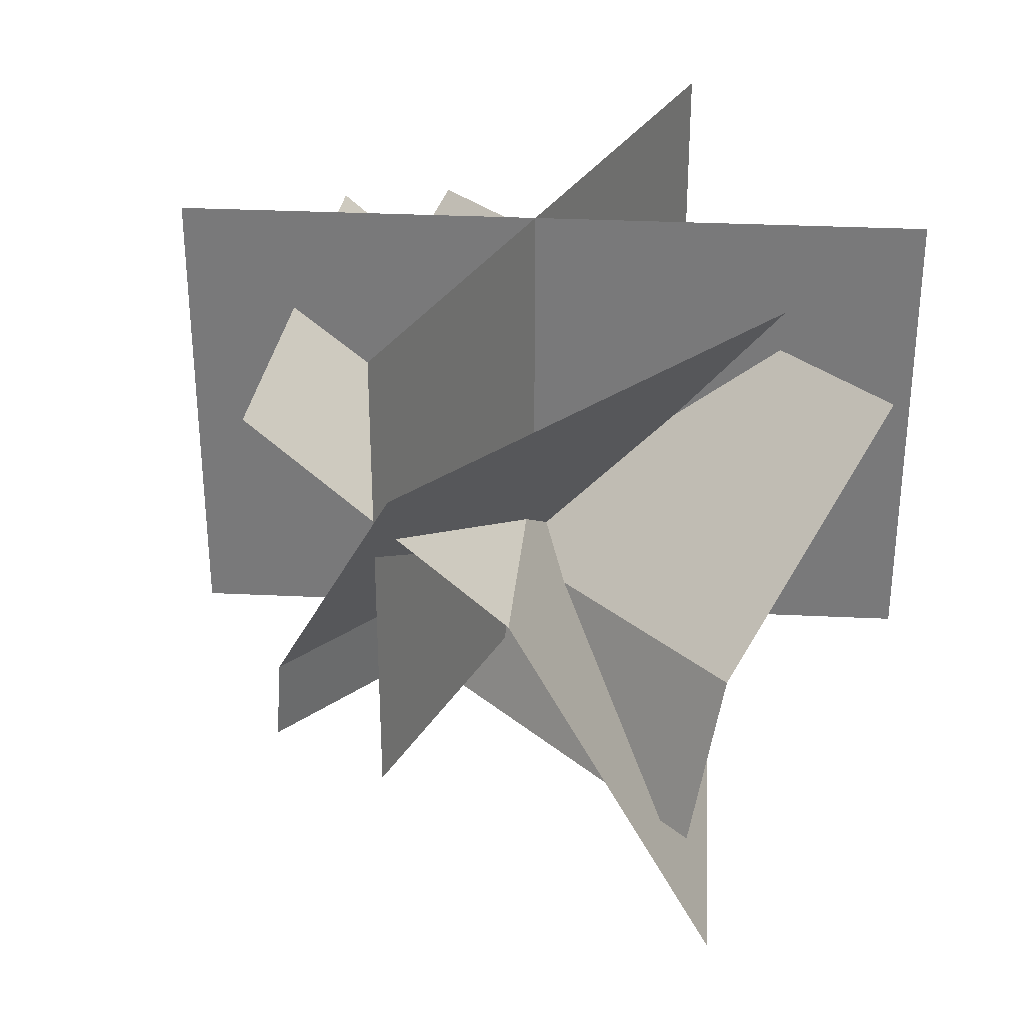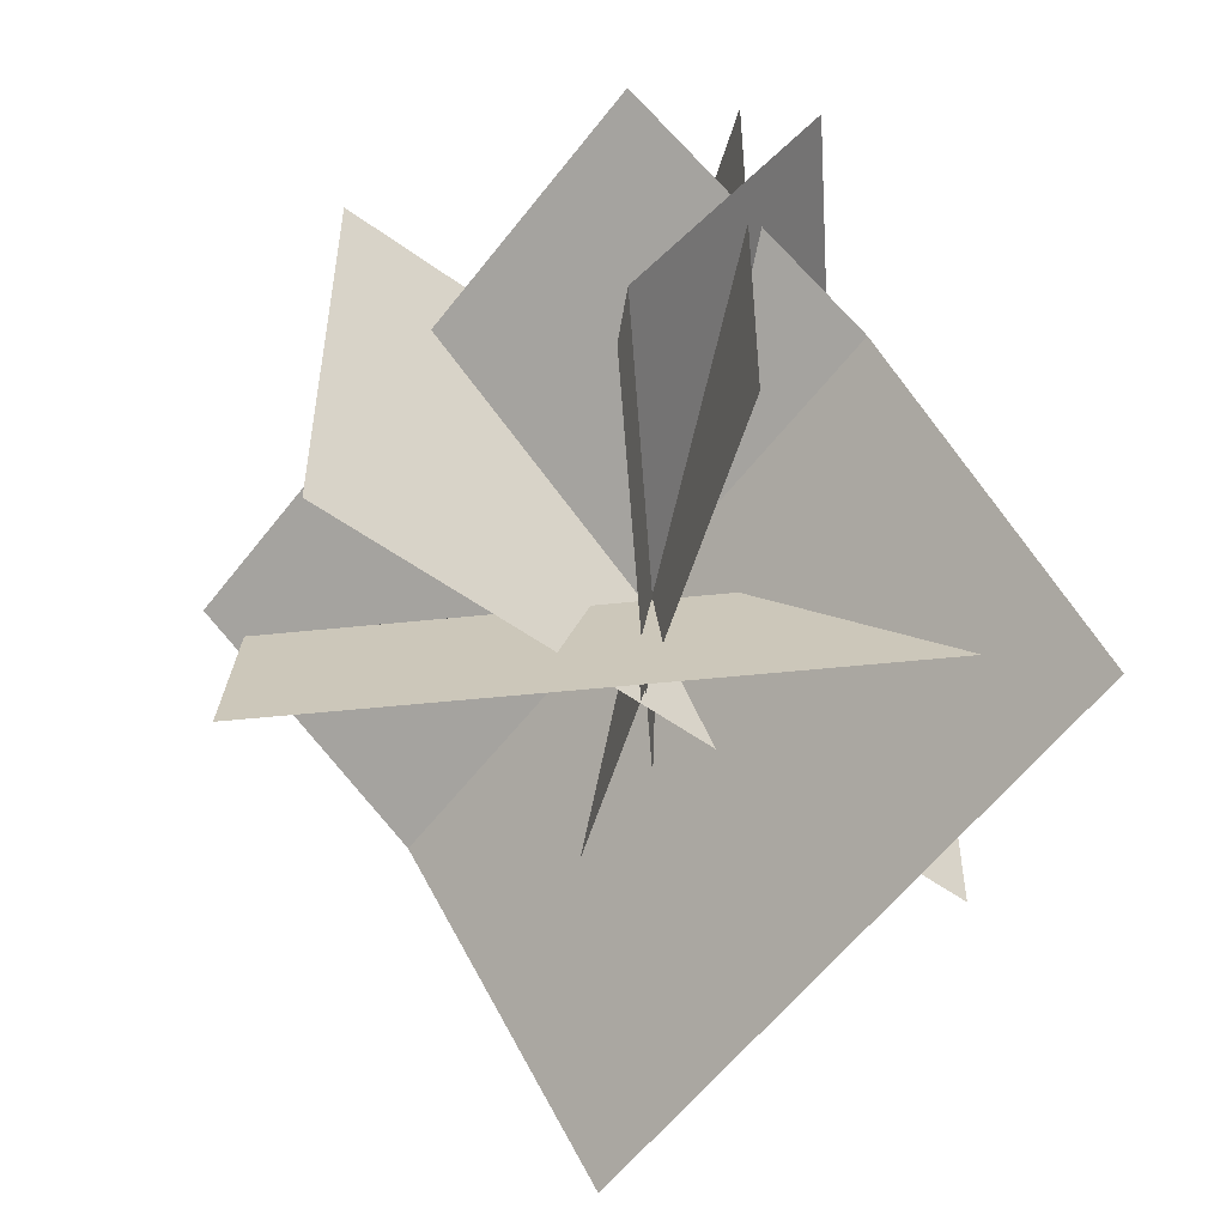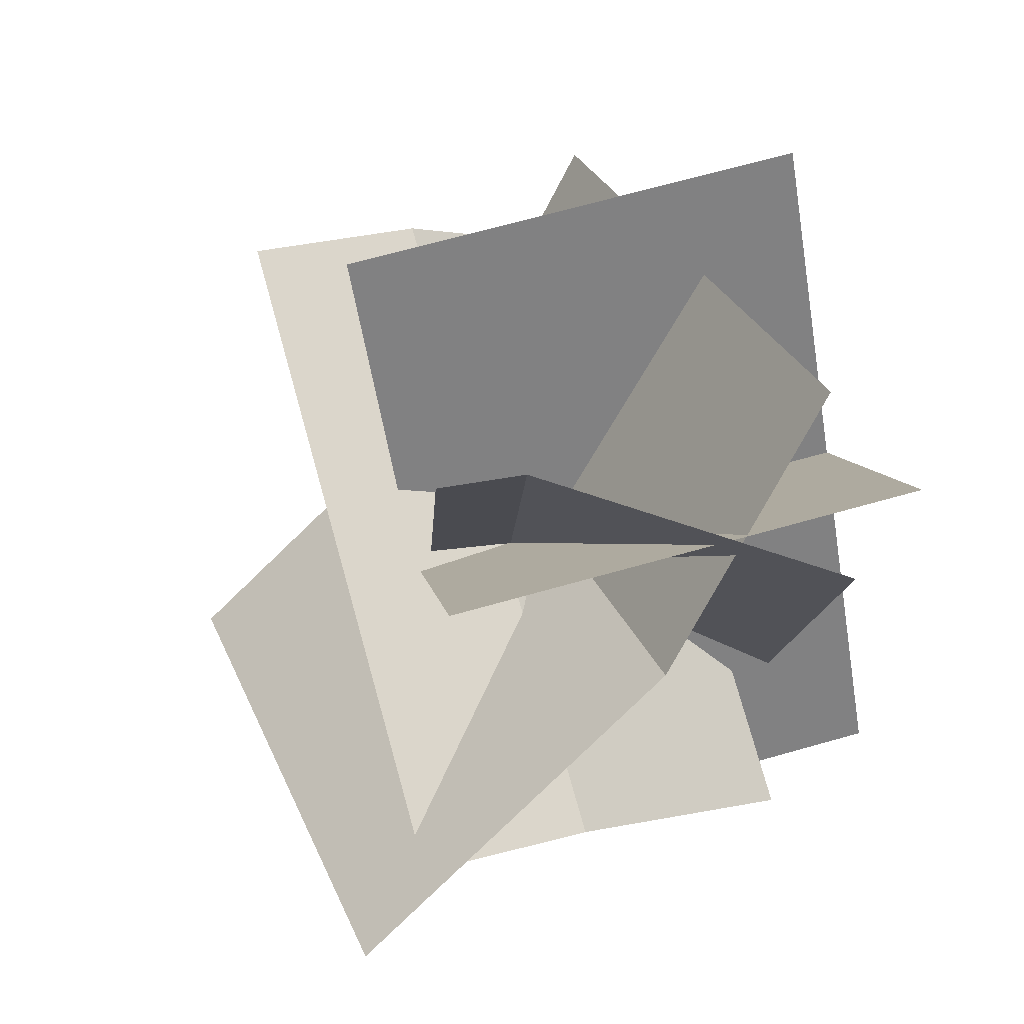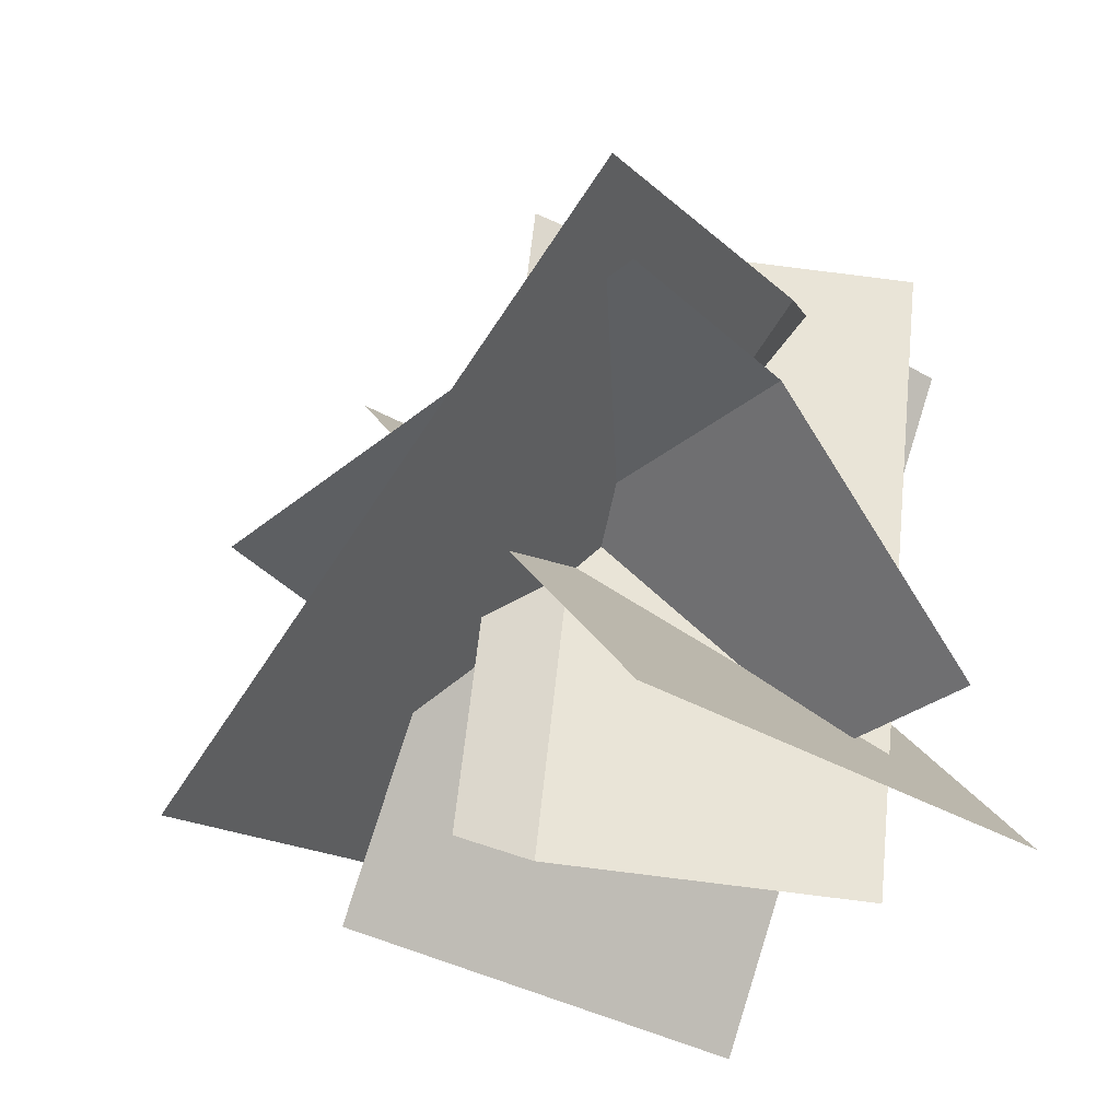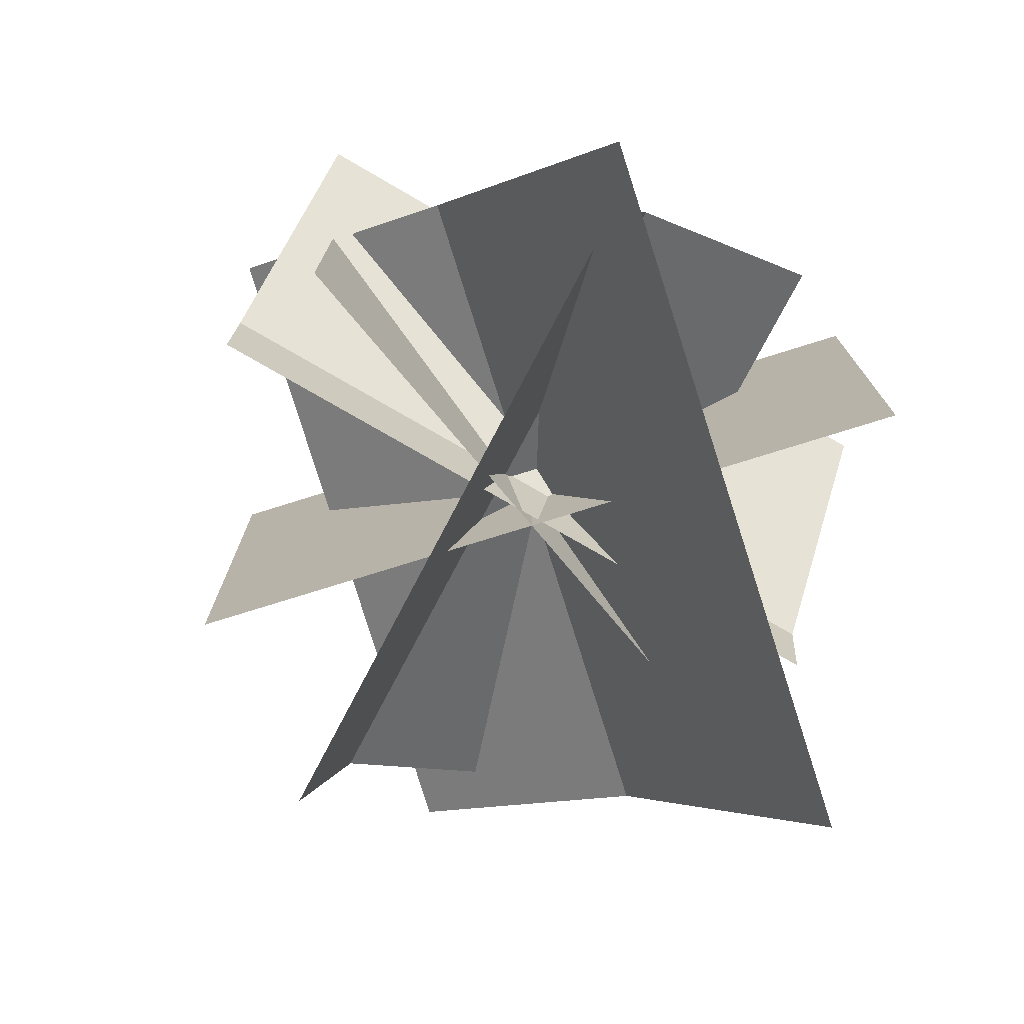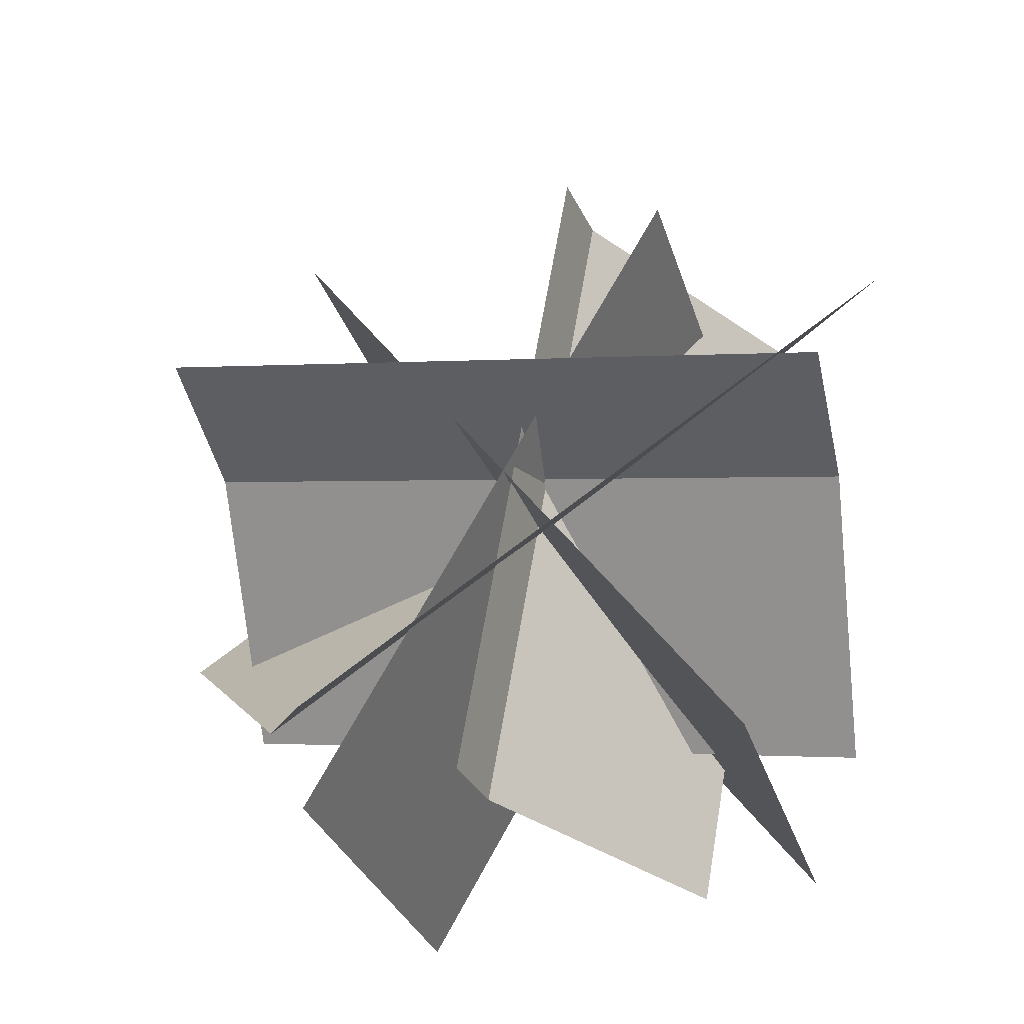
<metadata>
{"format":"obj","ext":"obj","renderer":"f3d","projection":"perspective","resolution":1024,"background":"white","views":[{"elev":31.7,"azim":56.4,"up":"+Y"},{"elev":-51.4,"azim":14.0,"up":"+Y"},{"elev":68.4,"azim":74.2,"up":"+Z"},{"elev":-36.1,"azim":52.9,"up":"+Z"},{"elev":-75.8,"azim":69.9,"up":"+Y"},{"elev":-28.3,"azim":14.8,"up":"+Z"}]}
</metadata>
<code>
o plane
v -1.038 0.9375 -0.09765
v 1.688 0.9375 -0.4566
v -0.8993 -0.6875 0.9558
v 1.827 -0.6875 0.5968
v -0.9238 5.551e-16 0.7699
v 1.803 -5.551e-16 0.4109
f 5 6 2 1
f 6 5 3 4
f 3 5 6 4
f 2 6 5 1
o plane
v 0.9823 1.11 -0.9746
v 1.46 1.11 1.734
v 0.2581 -0.3082 -0.8469
v 0.7357 -0.3082 1.861
v 0.294 0.03487 -0.8532
v 0.7715 0.03487 1.855
f 11 12 8 7
f 12 11 9 10
f 9 11 12 10
f 8 12 11 7
o plane
v 0.7988 1.206 1.955
v -1.355 0.8834 0.276
v 2.112 -1.002 0.6944
v -0.04173 -1.325 -0.9846
v 1.482 0.3948 1.234
v -0.6718 0.07214 -0.4447
f 17 18 14 13
f 18 17 15 16
f 15 17 18 16
f 14 18 17 13
o plane
v 1.15 -0.375 1.618
v 1.15 1.5 1.618
v -0.3504 -0.375 -0.9798
v -0.3504 1.5 -0.9798
f 22 20 19 21
f 21 19 20 22
o plane
v -0.4125 -0.375 1.568
v -0.4125 1.5 1.568
v 1.414 -0.375 -0.8121
v 1.414 1.5 -0.8121
f 26 24 23 25
f 25 23 24 26

</code>
